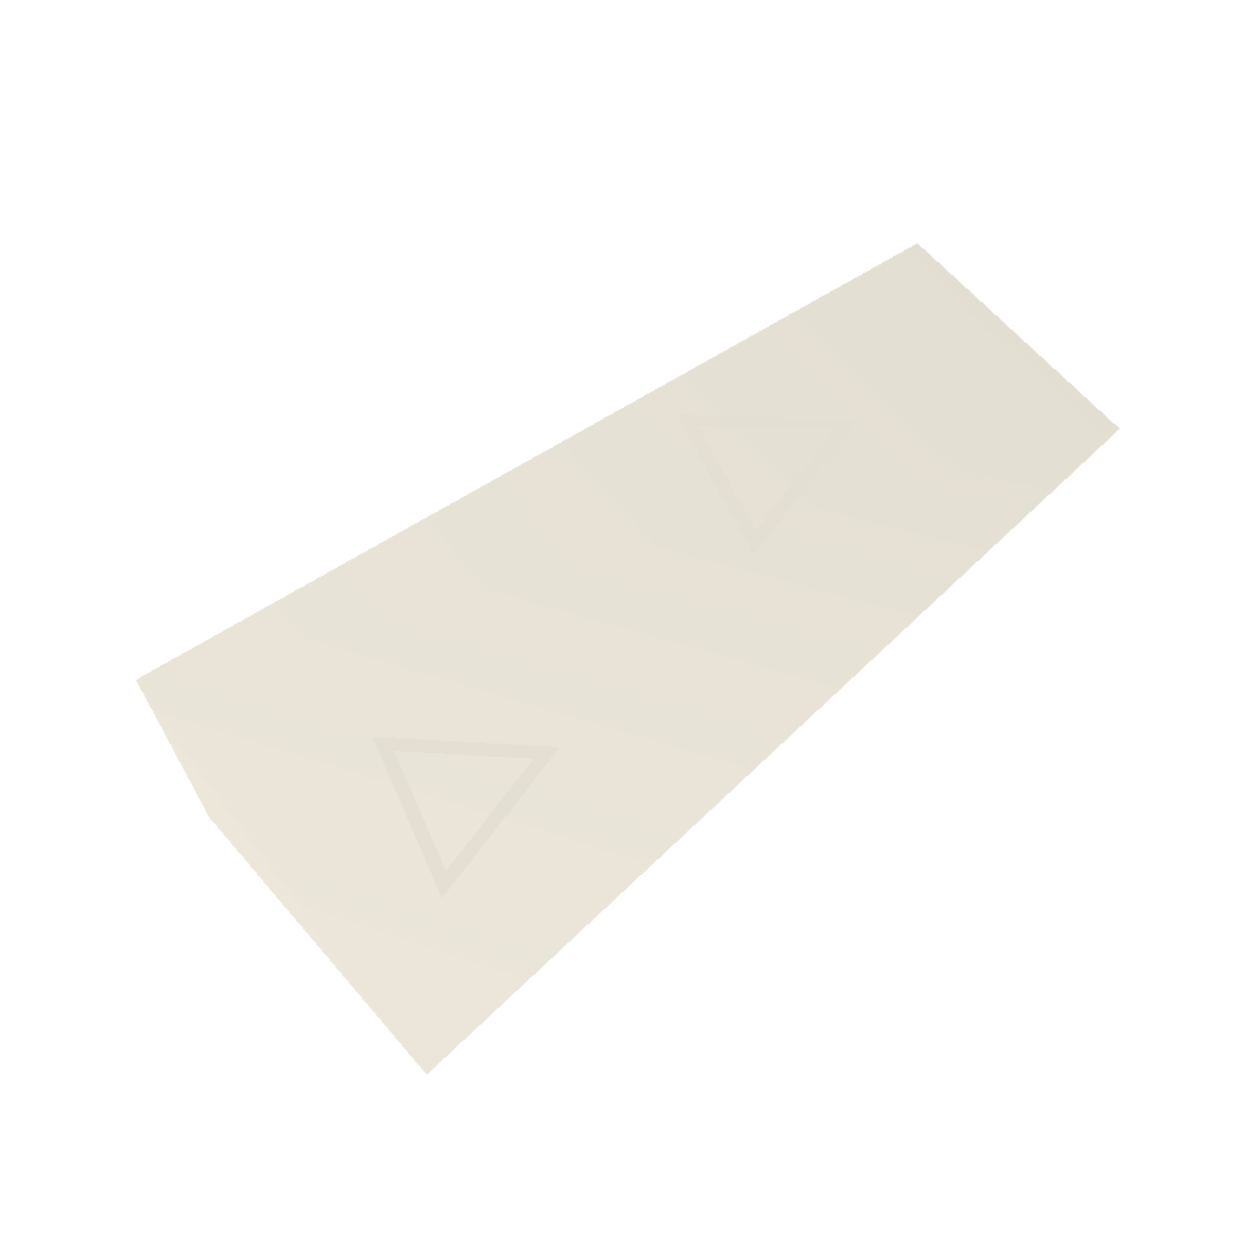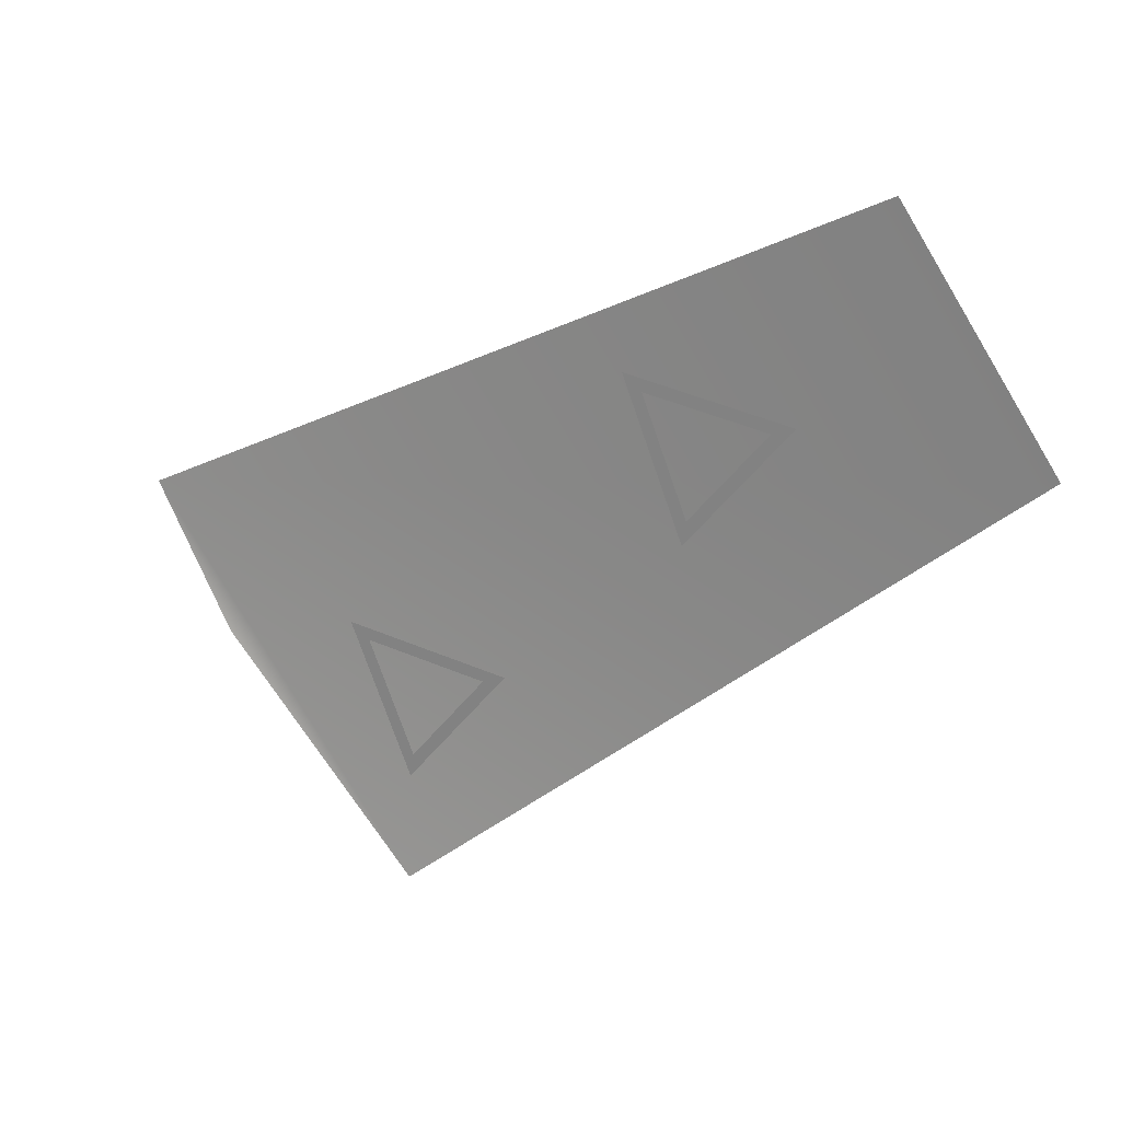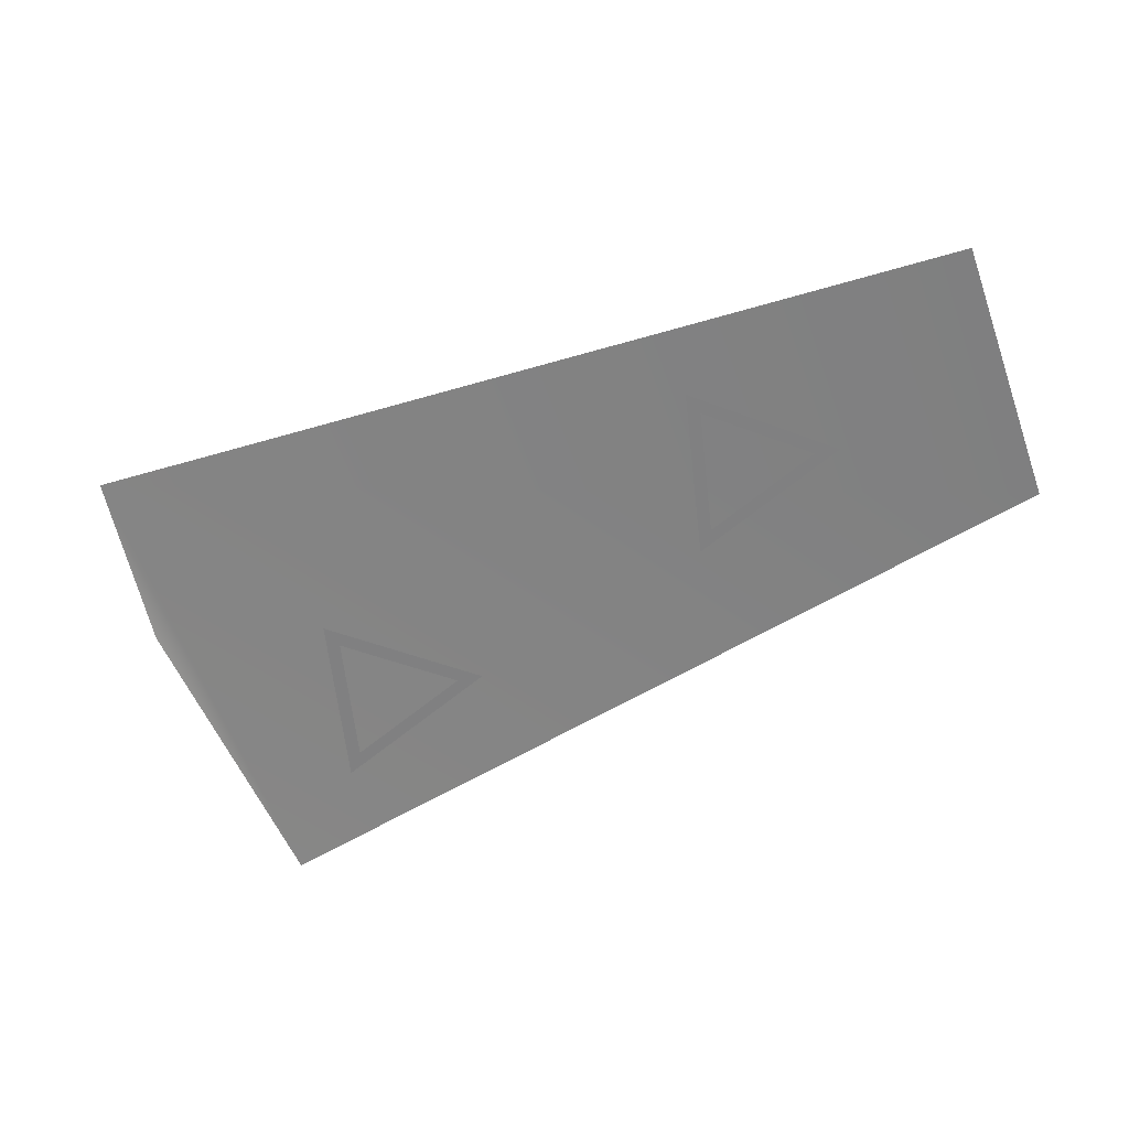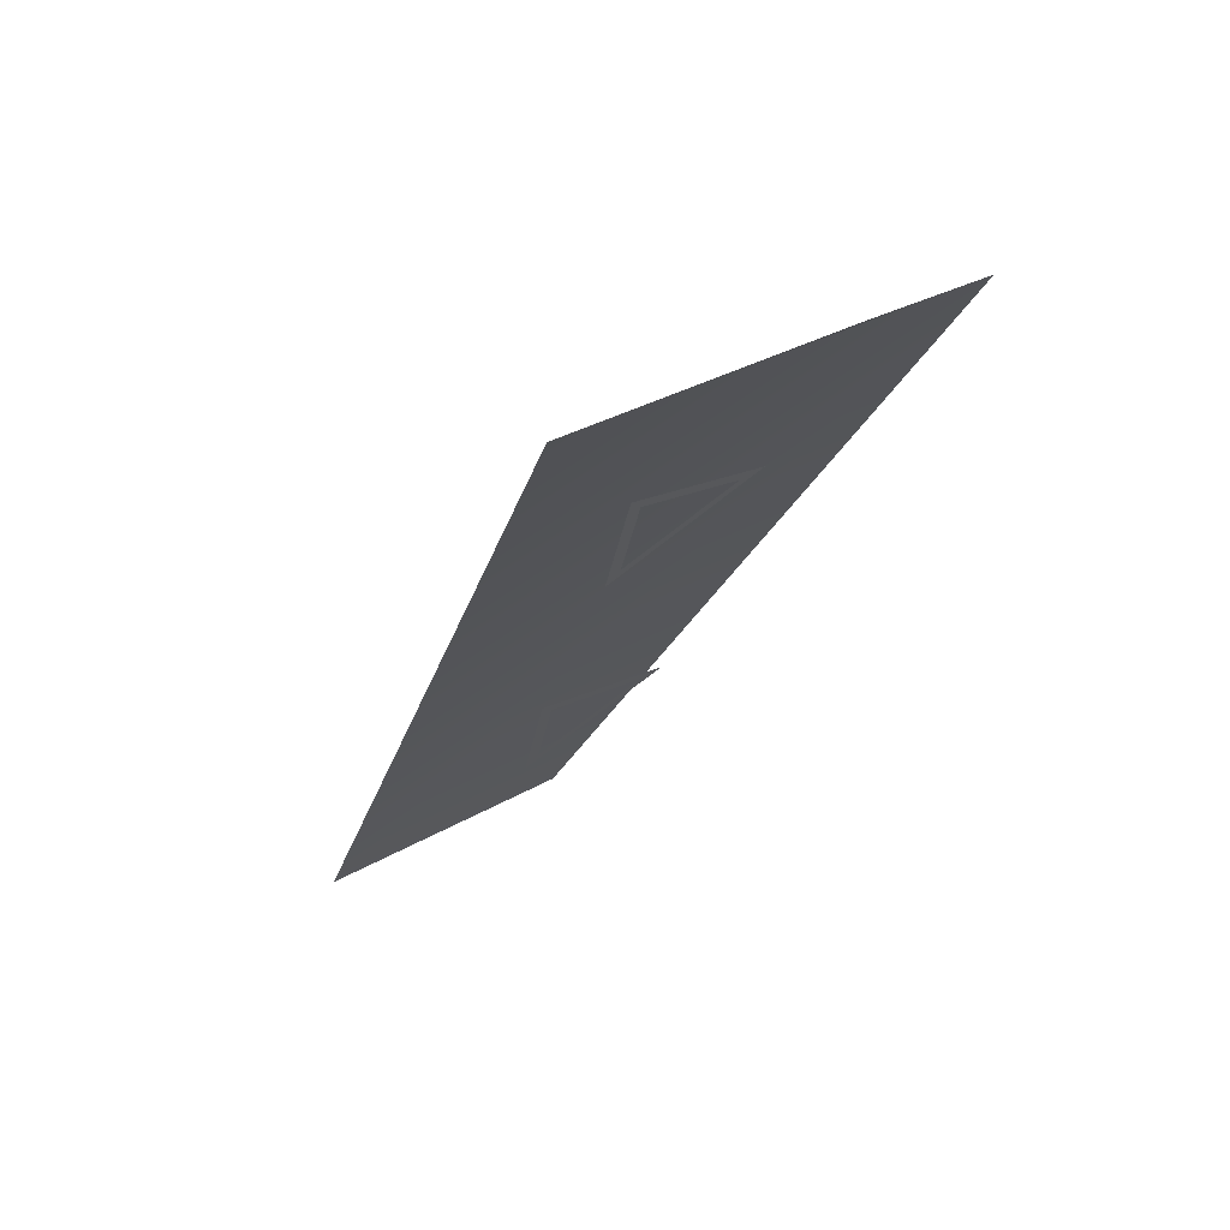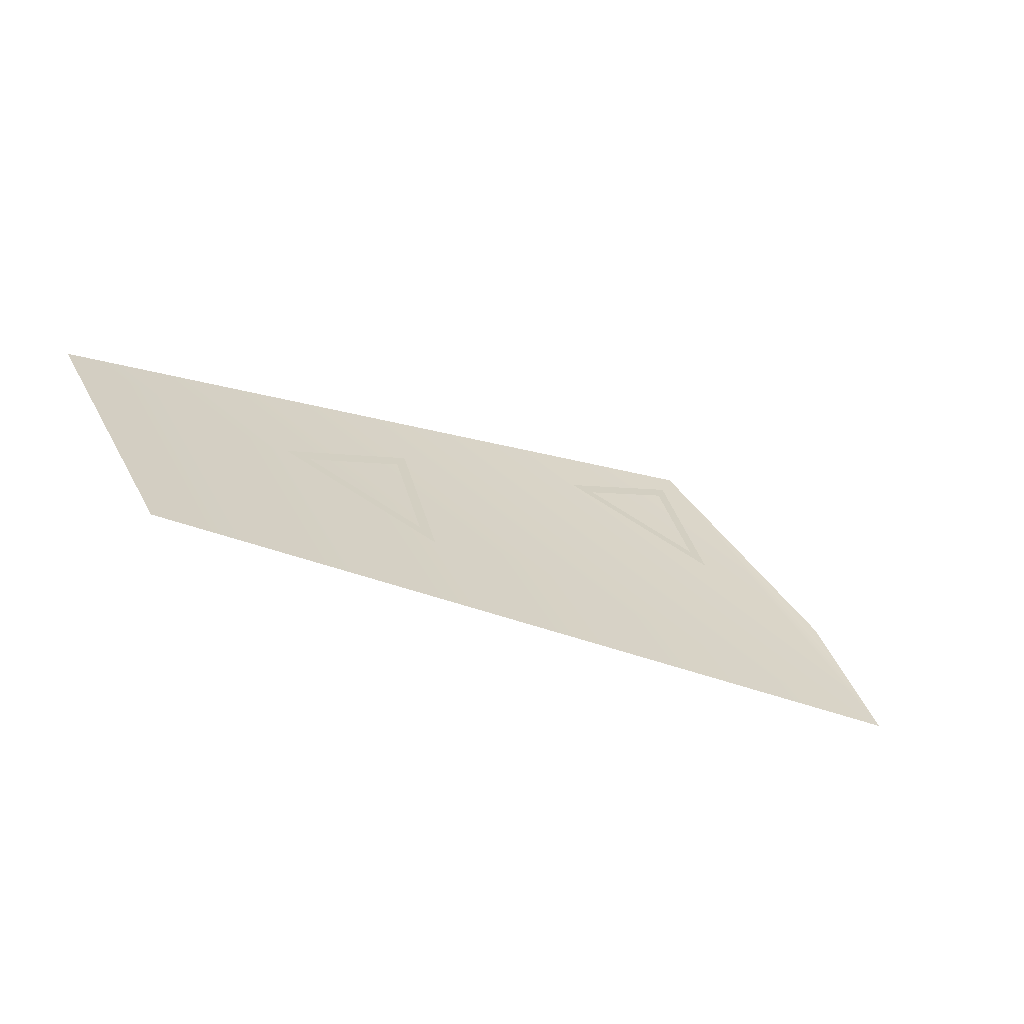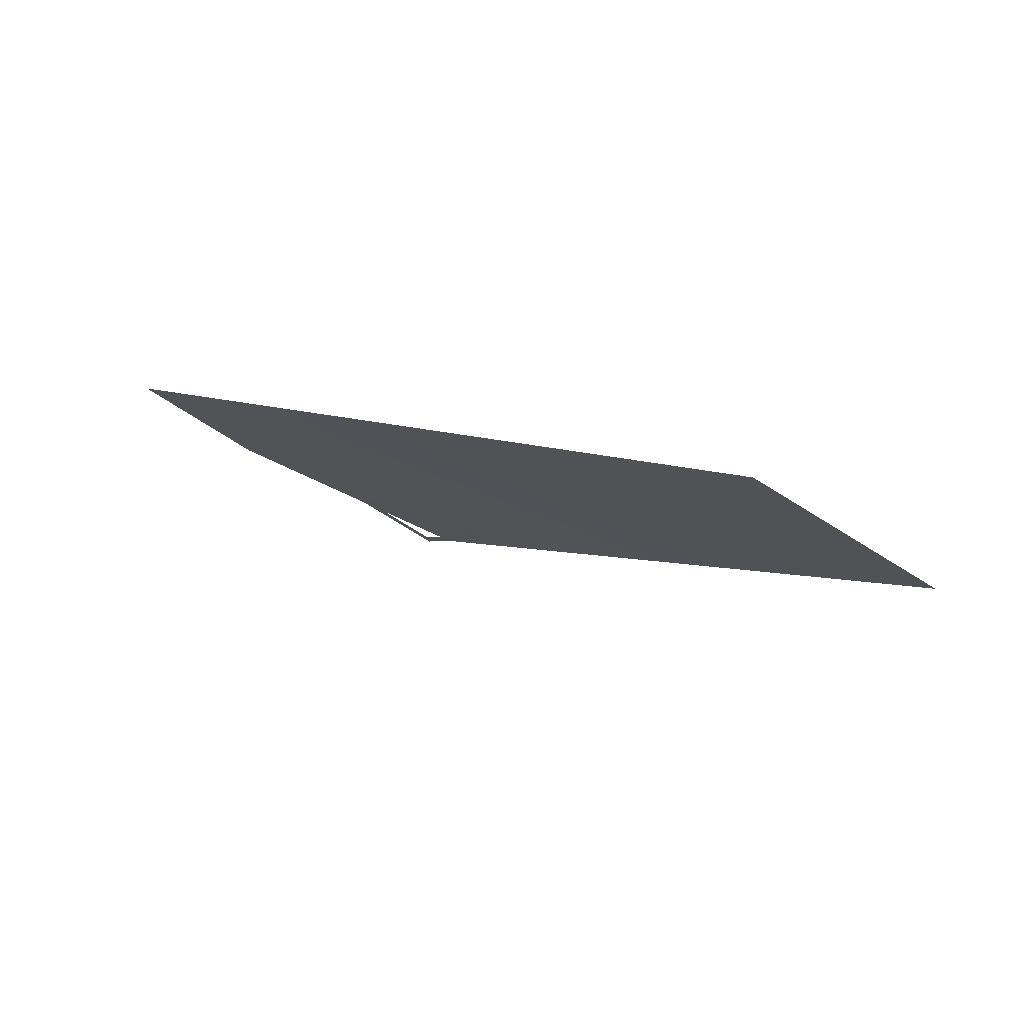
<metadata>
{"format":"obj","ext":"obj","renderer":"f3d","projection":"perspective","resolution":1024,"background":"white","views":[{"elev":-73.2,"azim":171.7,"up":"+Z"},{"elev":73.2,"azim":-169.5,"up":"+Y"},{"elev":-12.3,"azim":147.0,"up":"+Z"},{"elev":-55.0,"azim":26.8,"up":"+Z"},{"elev":61.6,"azim":18.6,"up":"+Y"},{"elev":33.9,"azim":-174.7,"up":"+Z"}]}
</metadata>
<code>
v 0.2378 0.9742 -0.233
v 0.2484 0.986 -0.2166
v 0.1967 1.024 -0.197
v 0.1737 1.067 -0.1541
v 0.2074 1.036 -0.1806
v 0.1859 1.039 -0.1852
v 0.2269 0.9896 -0.2212
v 0.2757 0.9706 -0.2157
v 0.2378 0.9711 -0.2363
v 0.2521 0.987 -0.2141
v 0.2111 1.037 -0.1781
v 0.1821 1.042 -0.1844
v 0.1408 1.047 -0.1877
v 0.2924 0.9838 -0.1937
v 0.2363 0.9494 -0.251
v 0.1968 1.021 -0.2003
v 0.2232 0.9918 -0.2204
o 31_DHD_symbols_outer_Cylinder.051
f 17 10 2
f 14 15 13
f 10 9 2
f 6 12 5
f 12 11 5
f 11 16 5
f 12 3 16
f 17 1 9
f 14 13 4
f 15 14 8
f 9 1 2
f 16 3 5
f 12 6 3
f 17 7 1
f 7 17 2

</code>
